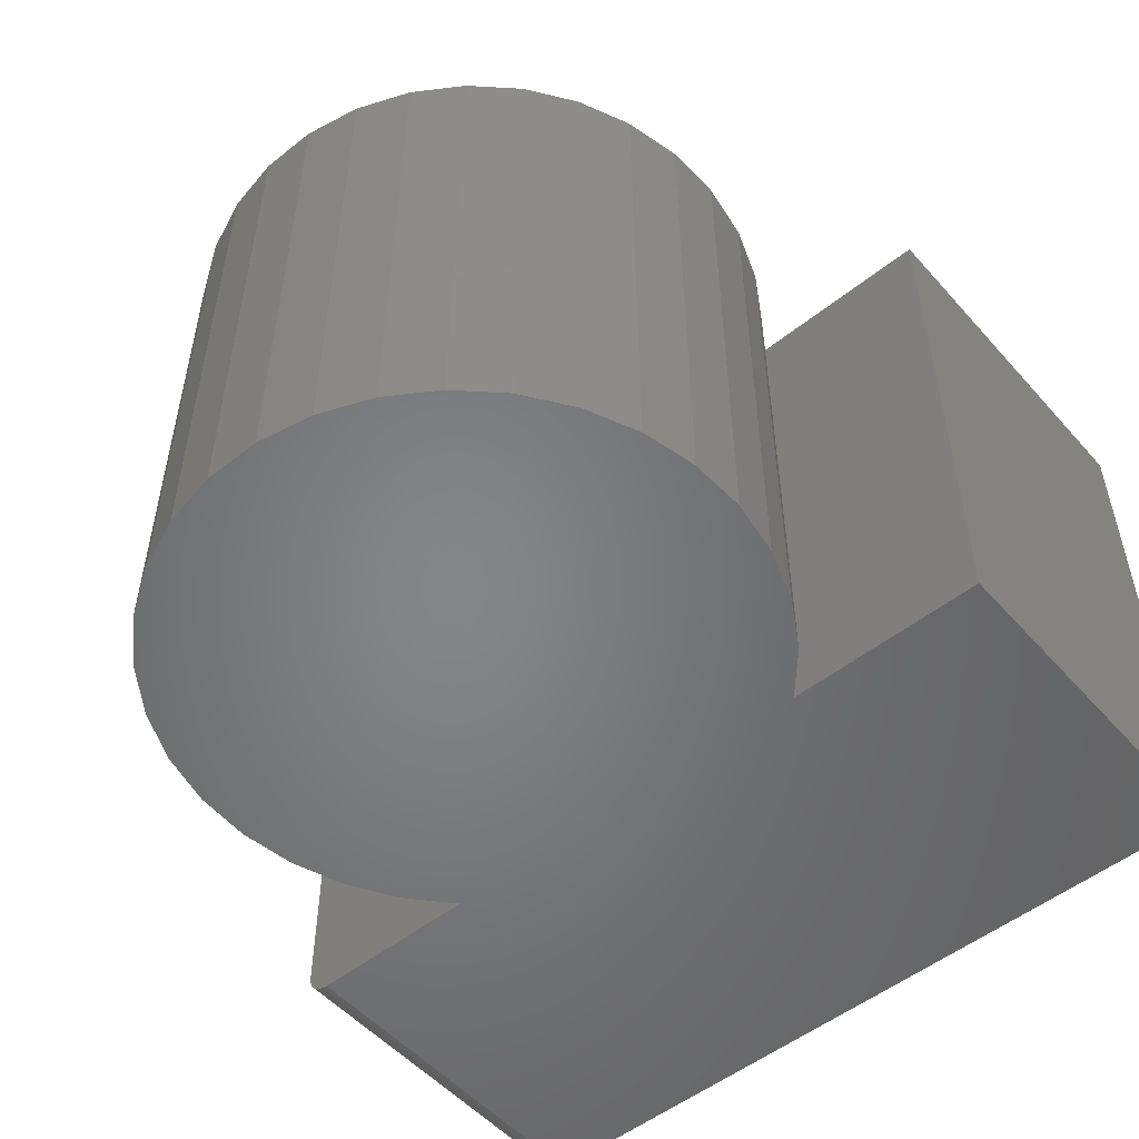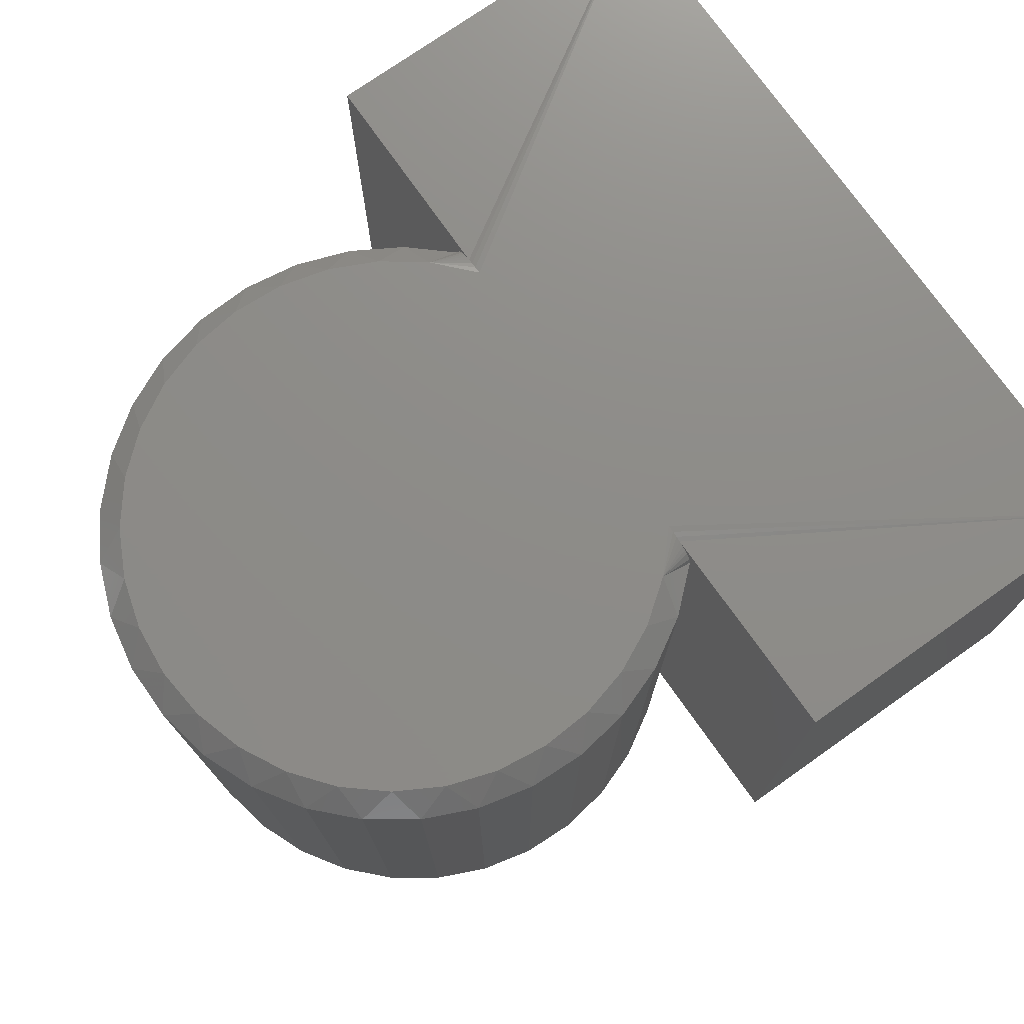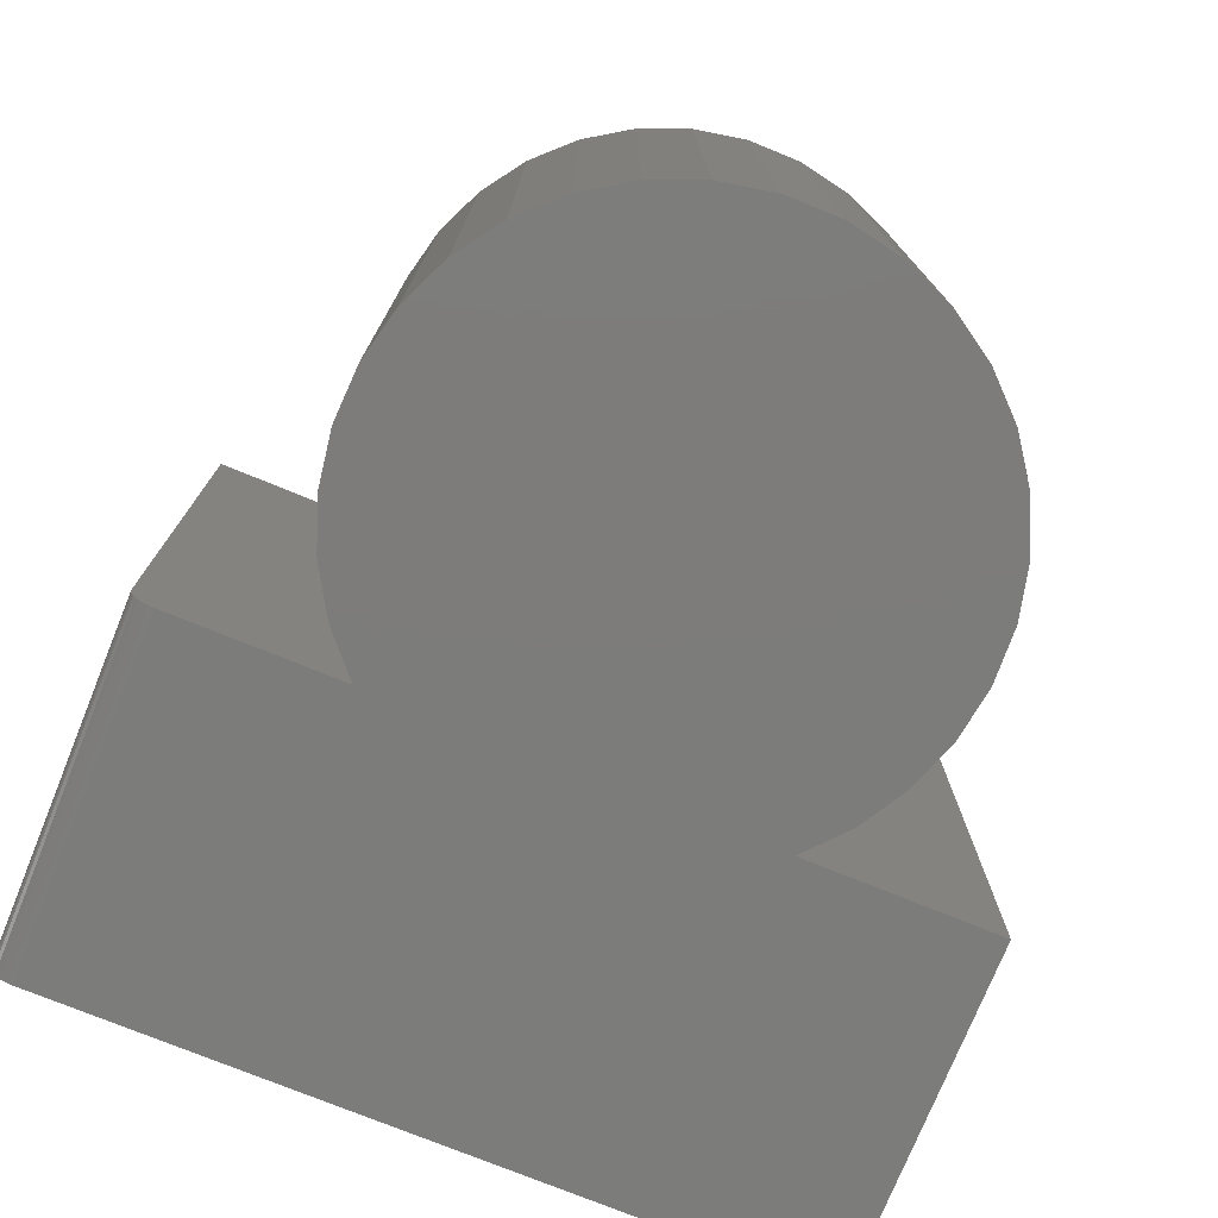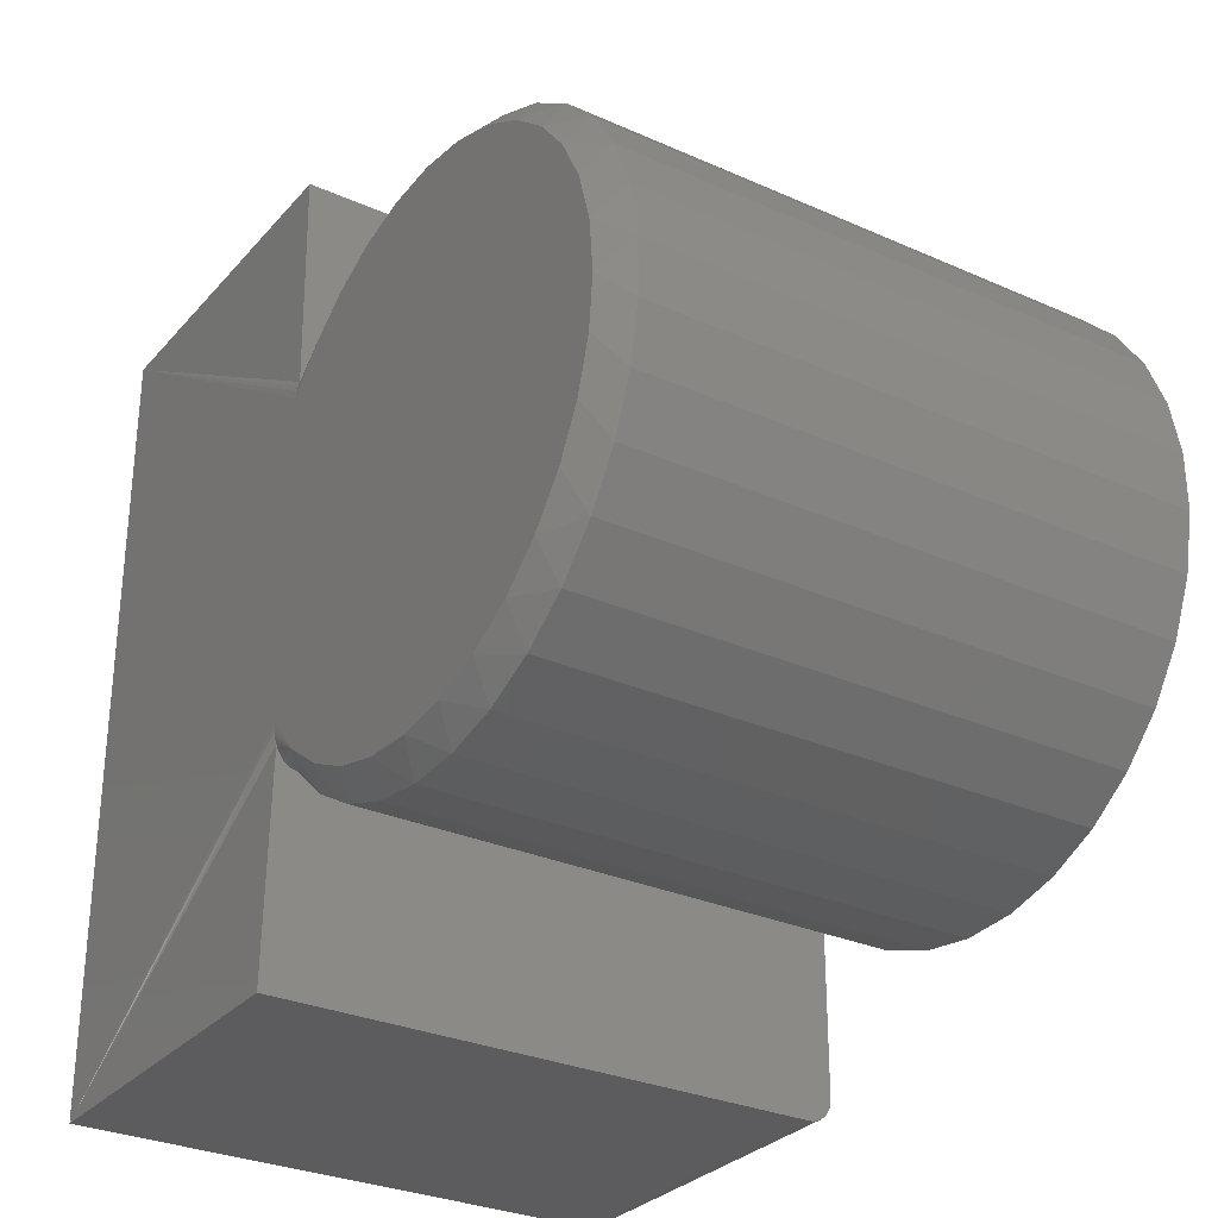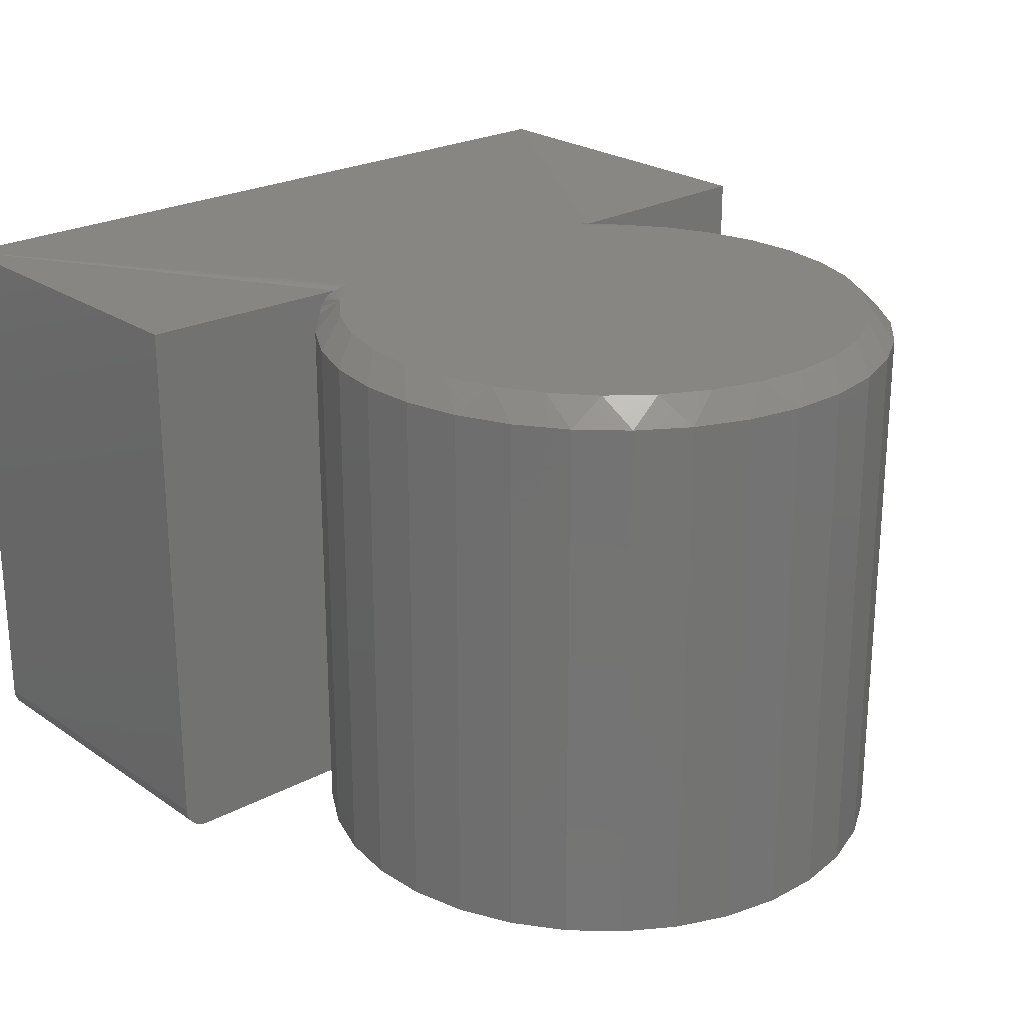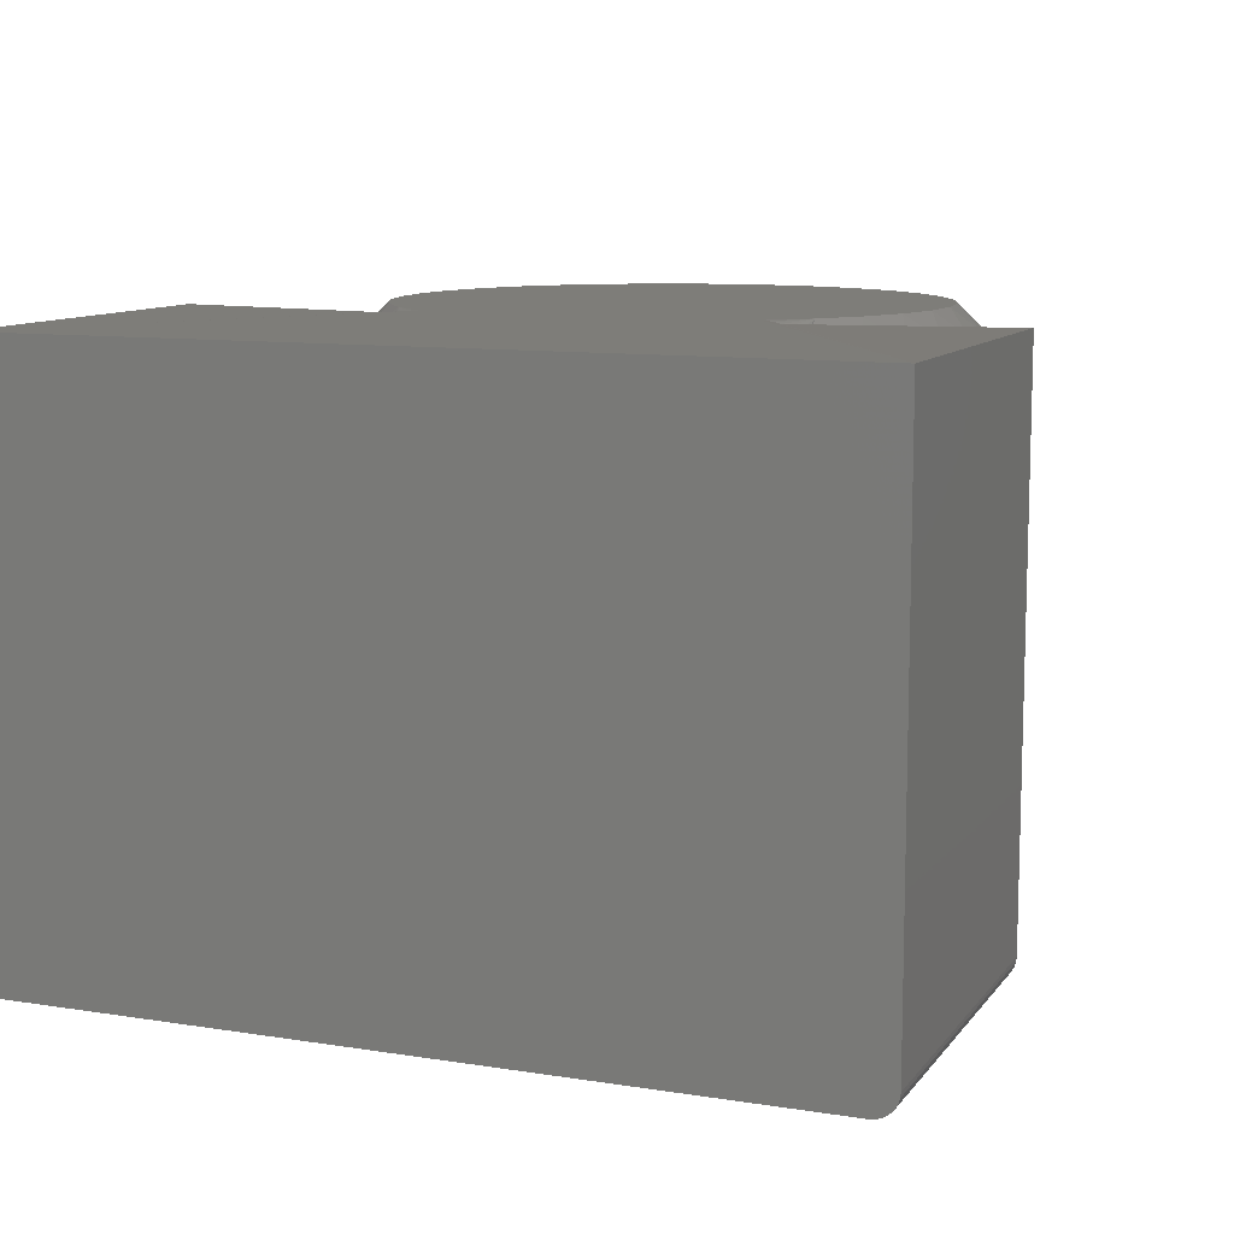
<metadata>
{"format":"stl","ext":"stl","renderer":"f3d","projection":"perspective","resolution":1024,"background":"white","views":[{"elev":-52.4,"azim":-49.7,"up":"+Y"},{"elev":75.0,"azim":-35.2,"up":"+Y"},{"elev":-75.7,"azim":-112.1,"up":"+Y"},{"elev":-29.8,"azim":-123.1,"up":"+Z"},{"elev":23.9,"azim":-131.5,"up":"+Y"},{"elev":10.3,"azim":111.8,"up":"+Y"}]}
</metadata>
<code>
# stl→obj: 117 verts, 230 faces
v 0.04352 4.802e-17 0.07147
v 0.03907 -0.007812 0.08269
v 0.05447 -0.007812 0.07357
v 0.02867 4.759e-17 0.07857
v 0.02221 -0.007812 0.08872
v 0.01273 4.693e-17 0.08271
v 0.004521 -0.007812 0.09144
v -0.003696 4.608e-17 0.08372
v -0.01337 -0.007812 0.09074
v -0.02002 4.505e-17 0.08159
v -0.03079 -0.007812 0.08664
v -0.03563 4.39e-17 0.07637
v -0.04712 -0.007812 0.07931
v -0.04996 4.265e-17 0.06827
v -0.06175 -0.007812 0.069
v -0.06248 4.136e-17 0.05759
v -0.07416 -0.007812 0.0561
v -0.07273 4.008e-17 0.04471
v -0.08388 -0.007812 0.04107
v -0.08034 3.885e-17 0.03011
v -0.09057 -0.007812 0.02447
v -0.08501 3.771e-17 0.01433
v -0.09398 -0.007812 0.006894
v -0.08659 3.671e-17 -0.002056
v -0.09398 -0.007812 -0.01101
v -0.08501 3.589e-17 -0.01844
v -0.09057 -0.007812 -0.02858
v -0.08034 3.527e-17 -0.03422
v -0.08388 -0.007812 -0.04518
v -0.07273 3.489e-17 -0.04882
v -0.07416 -0.007812 -0.06021
v -0.06248 3.474e-17 -0.0617
v -0.06175 -0.007812 -0.07311
v -0.04996 3.484e-17 -0.07239
v -0.04712 -0.007812 -0.08342
v -0.03563 3.519e-17 -0.08048
v -0.03079 -0.007812 -0.09075
v -0.02002 3.576e-17 -0.0857
v -0.01337 -0.007812 -0.09485
v -0.003696 3.655e-17 -0.08784
v 0.004521 -0.007812 -0.09555
v 0.01273 3.752e-17 -0.08682
v 0.02221 -0.007812 -0.09284
v 0.02867 3.863e-17 -0.08268
v 0.03907 -0.007812 -0.08681
v 0.04352 3.985e-17 -0.07558
v 0.05447 -0.007812 -0.07768
v 0.05674 4.113e-17 -0.06578
v 0.06785 4.164e-17 -0.05363
v 0.06785 -0.0001283 -0.05594
v 0.06785 -0.0004349 -0.0578
v 0.06785 -0.0009136 -0.05952
v 0.06785 -0.001553 -0.06108
v 0.06785 -0.002337 -0.06245
v 0.06785 -0.003252 -0.06361
v 0.06785 -0.005397 -0.06523
v 0.06785 -0.007812 -0.06579
v 0.05674 4.821e-17 0.06167
v 0.06785 -0.007812 0.06168
v 0.06785 -0.005397 0.06111
v 0.06785 -0.003252 0.0595
v 0.06785 -0.002337 0.05834
v 0.06785 -0.001553 0.05697
v 0.06785 -0.0009136 0.05541
v 0.06785 -0.0004349 0.05369
v 0.06785 -0.0001283 0.05183
v 0.06785 4.815e-17 0.04952
v 0.06785 3.821e-17 -0.1295
v 0.1826 4.458e-17 -0.1295
v 0.06785 -0.1719 -0.1295
v 0.1826 -0.1719 -0.1295
v 0.1826 5.873e-17 0.1254
v 0.06785 5.236e-17 0.1254
v 0.1826 -0.1797 0.1254
v 0.06785 -0.1797 0.1254
v 0.06785 -0.1797 -0.06579
v 0.05447 -0.1797 -0.07768
v 0.03907 -0.1797 -0.08681
v 0.02221 -0.1797 -0.09284
v 0.004521 -0.1797 -0.09555
v -0.01337 -0.1797 -0.09485
v -0.03079 -0.1797 -0.09075
v -0.04712 -0.1797 -0.08342
v -0.06175 -0.1797 -0.07311
v -0.07416 -0.1797 -0.06021
v -0.08388 -0.1797 -0.04518
v -0.09057 -0.1797 -0.02858
v -0.09398 -0.1797 -0.01101
v -0.09398 -0.1797 0.006894
v -0.09057 -0.1797 0.02447
v -0.08388 -0.1797 0.04107
v -0.07416 -0.1797 0.0561
v -0.06175 -0.1797 0.069
v -0.04712 -0.1797 0.07931
v -0.03079 -0.1797 0.08664
v -0.01337 -0.1797 0.09074
v 0.004521 -0.1797 0.09144
v 0.02221 -0.1797 0.08872
v 0.03907 -0.1797 0.08269
v 0.05447 -0.1797 0.07357
v 0.06785 -0.1797 0.06168
v 0.06785 -0.1784 -0.1261
v 0.06785 -0.1762 -0.1282
v 0.06785 -0.1774 -0.1272
v 0.06785 -0.1797 -0.1217
v 0.06785 -0.1791 -0.1247
v 0.06785 -0.1795 -0.1232
v 0.06785 -0.1734 -0.1294
v 0.06785 -0.1749 -0.1289
v 0.1826 -0.1797 -0.1217
v 0.1826 -0.1795 -0.1232
v 0.1826 -0.1784 -0.1261
v 0.1826 -0.1791 -0.1247
v 0.1826 -0.1774 -0.1272
v 0.1826 -0.1762 -0.1282
v 0.1826 -0.1749 -0.1289
v 0.1826 -0.1734 -0.1294
f 1 2 3
f 4 5 2
f 4 2 1
f 6 7 5
f 6 5 4
f 8 9 7
f 8 7 6
f 10 11 9
f 10 9 8
f 12 13 11
f 12 11 10
f 14 15 13
f 14 13 12
f 16 17 15
f 16 15 14
f 18 19 17
f 18 17 16
f 20 21 19
f 20 19 18
f 22 23 21
f 22 21 20
f 24 25 23
f 24 23 22
f 26 27 25
f 26 25 24
f 28 29 27
f 28 27 26
f 30 31 29
f 30 29 28
f 32 33 31
f 32 31 30
f 34 35 33
f 34 33 32
f 36 37 35
f 36 35 34
f 38 39 37
f 38 37 36
f 40 41 39
f 40 39 38
f 42 43 41
f 42 41 40
f 44 45 43
f 44 43 42
f 46 47 45
f 46 45 44
f 48 49 50
f 48 50 51
f 48 51 52
f 48 52 53
f 48 53 54
f 48 54 55
f 48 55 56
f 48 56 57
f 48 57 47
f 48 47 46
f 58 1 3
f 58 3 59
f 58 59 60
f 58 60 61
f 58 61 62
f 58 62 63
f 58 63 64
f 58 64 65
f 58 65 66
f 58 66 67
f 68 69 70
f 70 69 71
f 72 73 74
f 74 73 75
f 34 32 48
f 46 34 48
f 36 34 46
f 44 36 46
f 38 36 44
f 42 38 44
f 42 40 38
f 10 8 6
f 4 10 6
f 4 12 10
f 12 4 1
f 1 14 12
f 14 1 58
f 49 48 32
f 49 32 30
f 49 30 28
f 49 28 26
f 49 26 24
f 49 24 22
f 49 22 20
f 49 20 18
f 49 18 67
f 72 69 49
f 72 49 67
f 72 67 66
f 72 66 65
f 72 65 64
f 72 64 73
f 69 68 52
f 69 52 51
f 69 51 50
f 69 50 49
f 14 58 16
f 16 58 67
f 16 67 18
f 57 76 47
f 47 76 77
f 47 77 45
f 45 77 78
f 45 78 43
f 43 78 79
f 43 79 41
f 41 79 80
f 41 80 39
f 39 80 81
f 39 81 37
f 37 81 82
f 37 82 35
f 35 82 83
f 35 83 33
f 33 83 84
f 33 84 31
f 31 84 85
f 31 85 29
f 29 85 86
f 29 86 27
f 27 86 87
f 27 87 25
f 25 87 88
f 25 88 23
f 23 88 89
f 23 89 21
f 21 89 90
f 21 90 19
f 19 90 91
f 19 91 17
f 17 91 92
f 17 92 15
f 15 92 93
f 15 93 13
f 13 93 94
f 13 94 11
f 11 94 95
f 11 95 9
f 9 95 96
f 9 96 7
f 7 96 97
f 7 97 5
f 5 97 98
f 5 98 2
f 2 98 99
f 2 99 3
f 3 99 100
f 3 100 59
f 59 100 101
f 73 64 63
f 73 63 62
f 73 62 61
f 73 61 60
f 73 60 59
f 73 59 101
f 73 101 75
f 102 103 104
f 57 105 76
f 68 103 102
f 68 102 106
f 68 106 107
f 68 107 105
f 68 105 57
f 68 57 56
f 68 56 55
f 68 55 54
f 68 54 53
f 68 53 52
f 103 68 70
f 103 70 108
f 103 108 109
f 77 84 83
f 77 83 78
f 78 83 82
f 78 82 79
f 79 82 81
f 79 81 80
f 98 97 96
f 96 95 98
f 98 95 99
f 95 94 99
f 100 99 94
f 74 75 101
f 74 101 76
f 74 76 105
f 74 105 110
f 76 101 92
f 76 92 91
f 76 91 90
f 76 90 89
f 76 89 88
f 76 88 87
f 76 87 86
f 76 86 85
f 76 85 84
f 76 84 77
f 92 101 93
f 93 101 100
f 93 100 94
f 110 111 112
f 112 111 113
f 72 74 110
f 72 110 112
f 72 112 114
f 72 114 115
f 72 115 116
f 72 116 117
f 72 117 71
f 72 71 69
f 70 71 108
f 108 71 117
f 108 117 109
f 109 117 116
f 109 116 103
f 103 116 115
f 103 115 104
f 104 115 114
f 104 114 102
f 102 114 112
f 102 112 106
f 106 112 113
f 106 113 107
f 107 113 111
f 107 111 105
f 105 111 110

</code>
